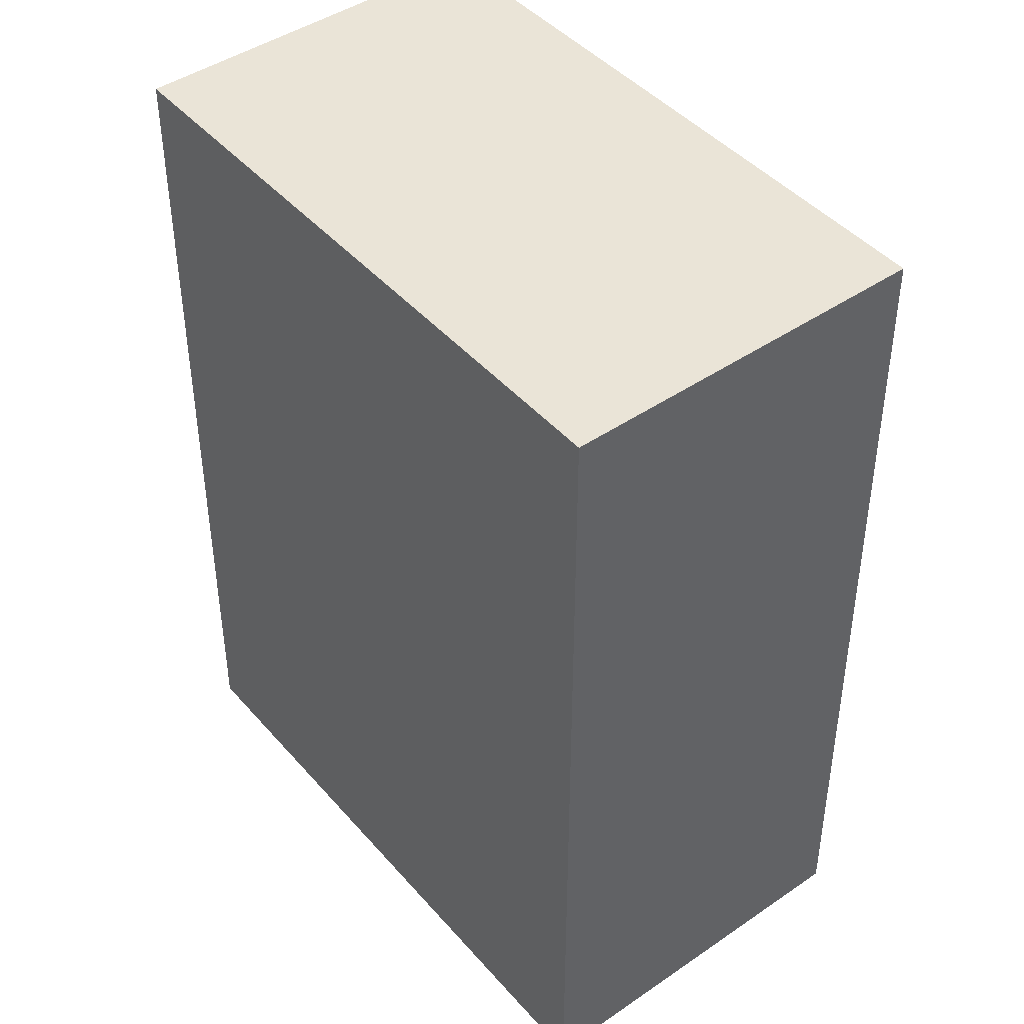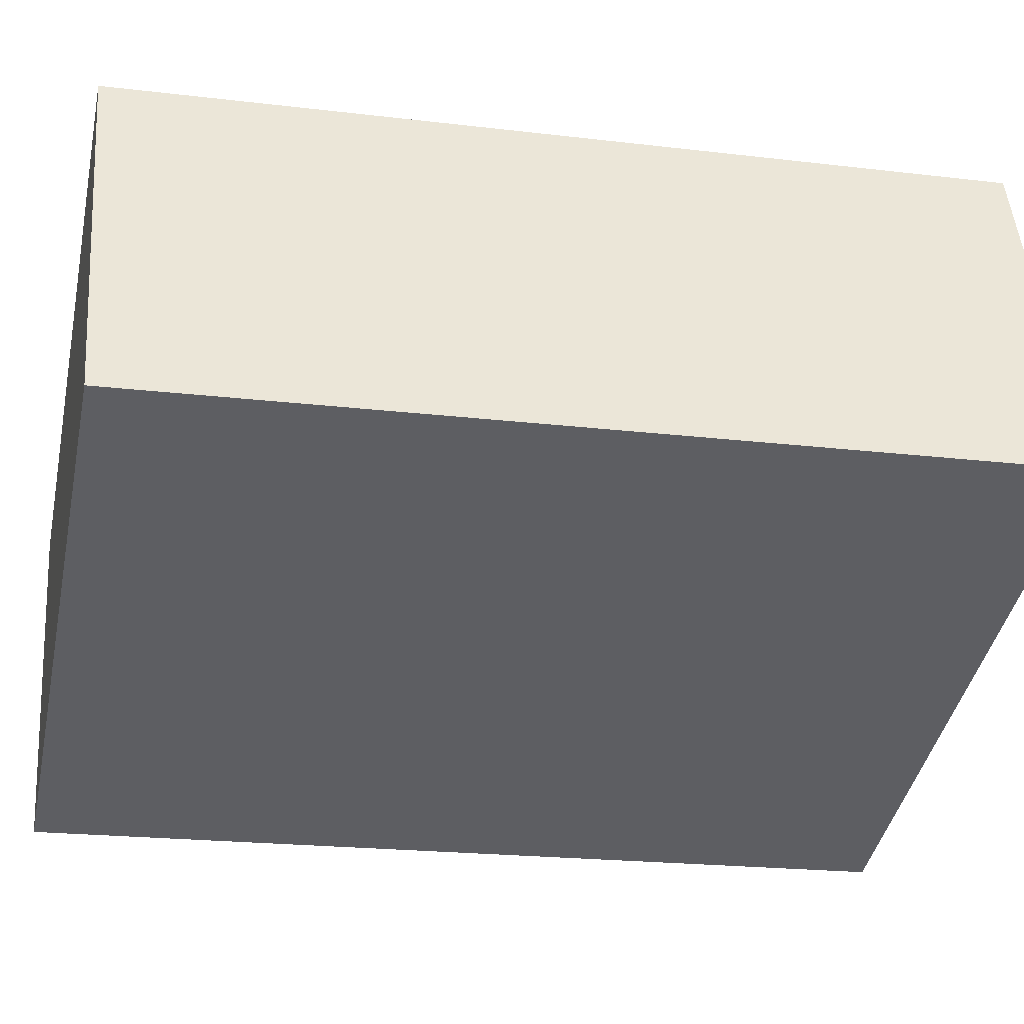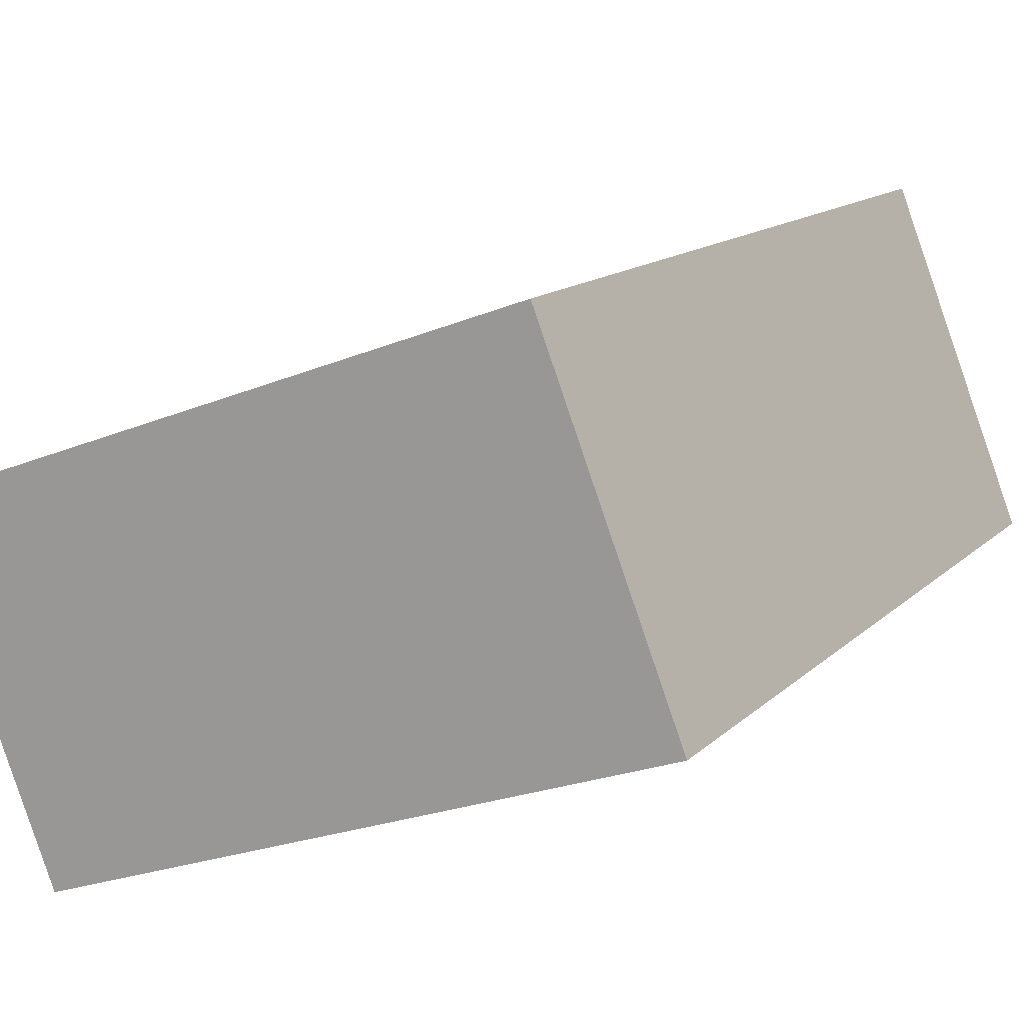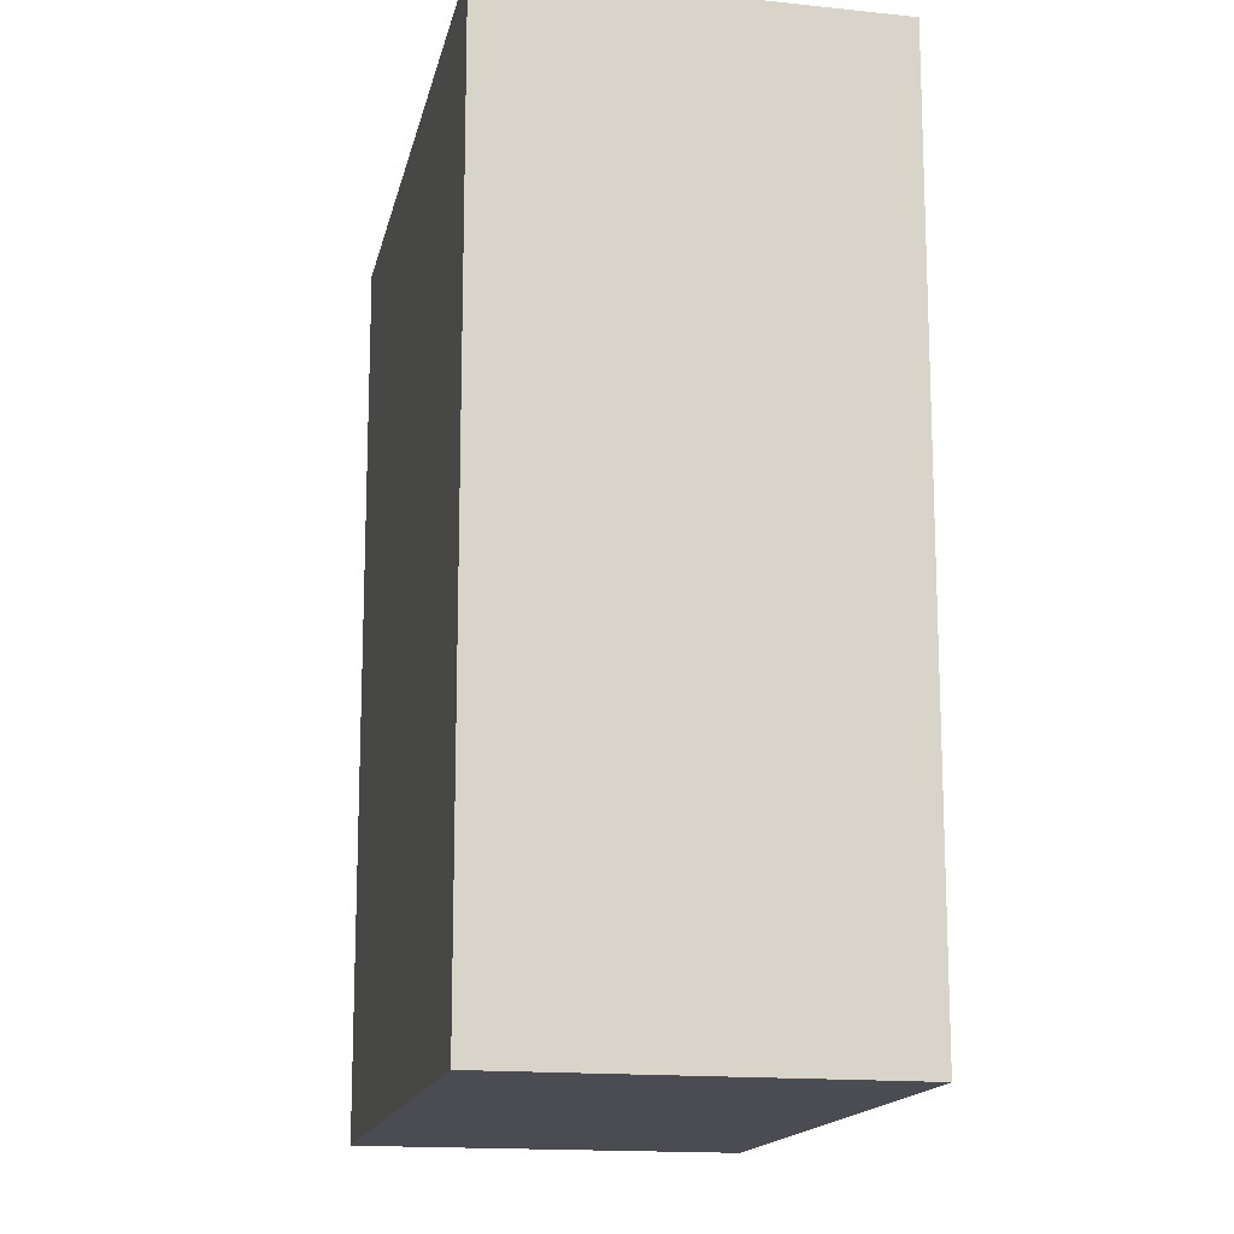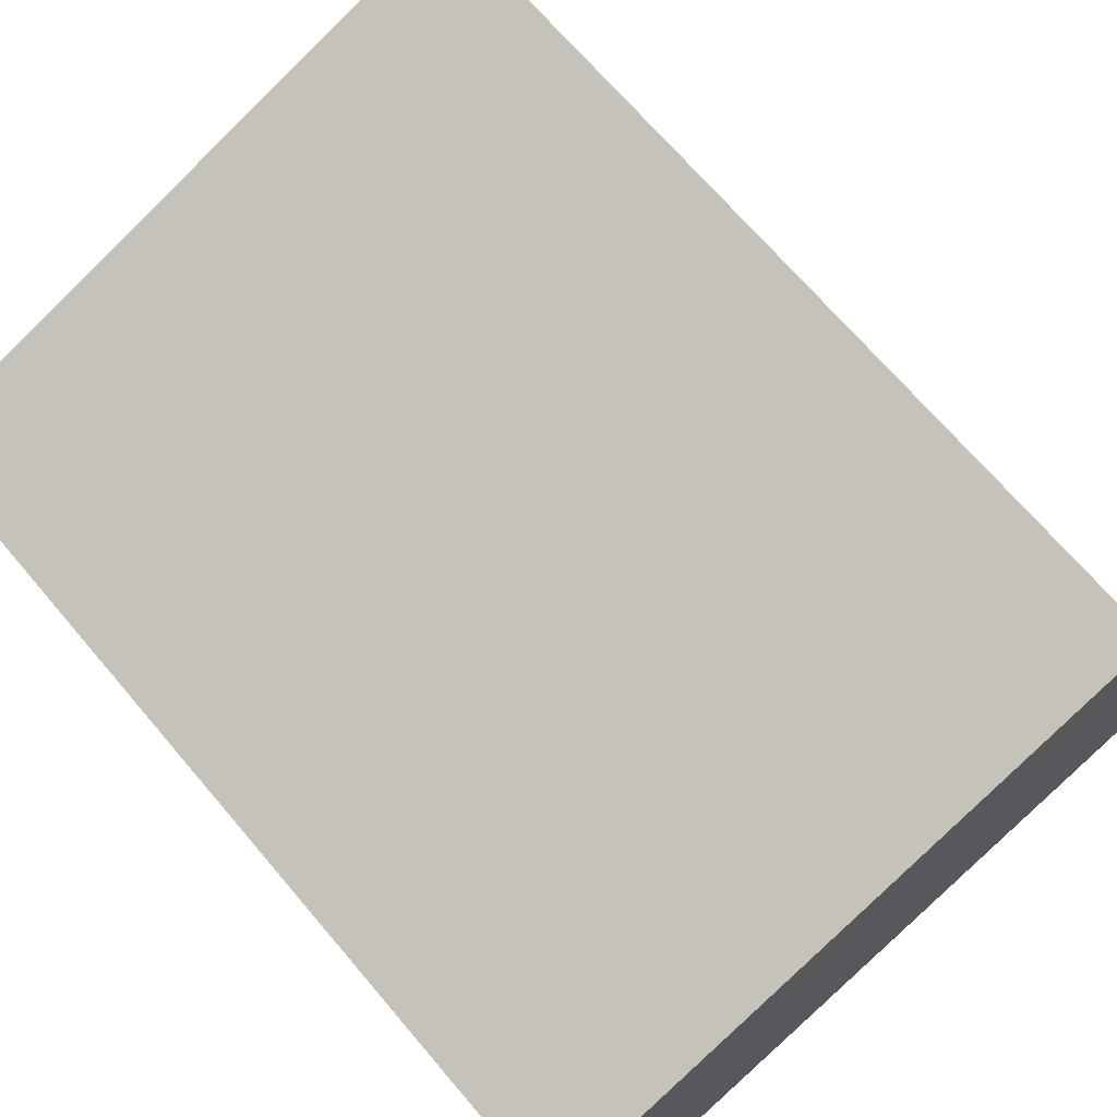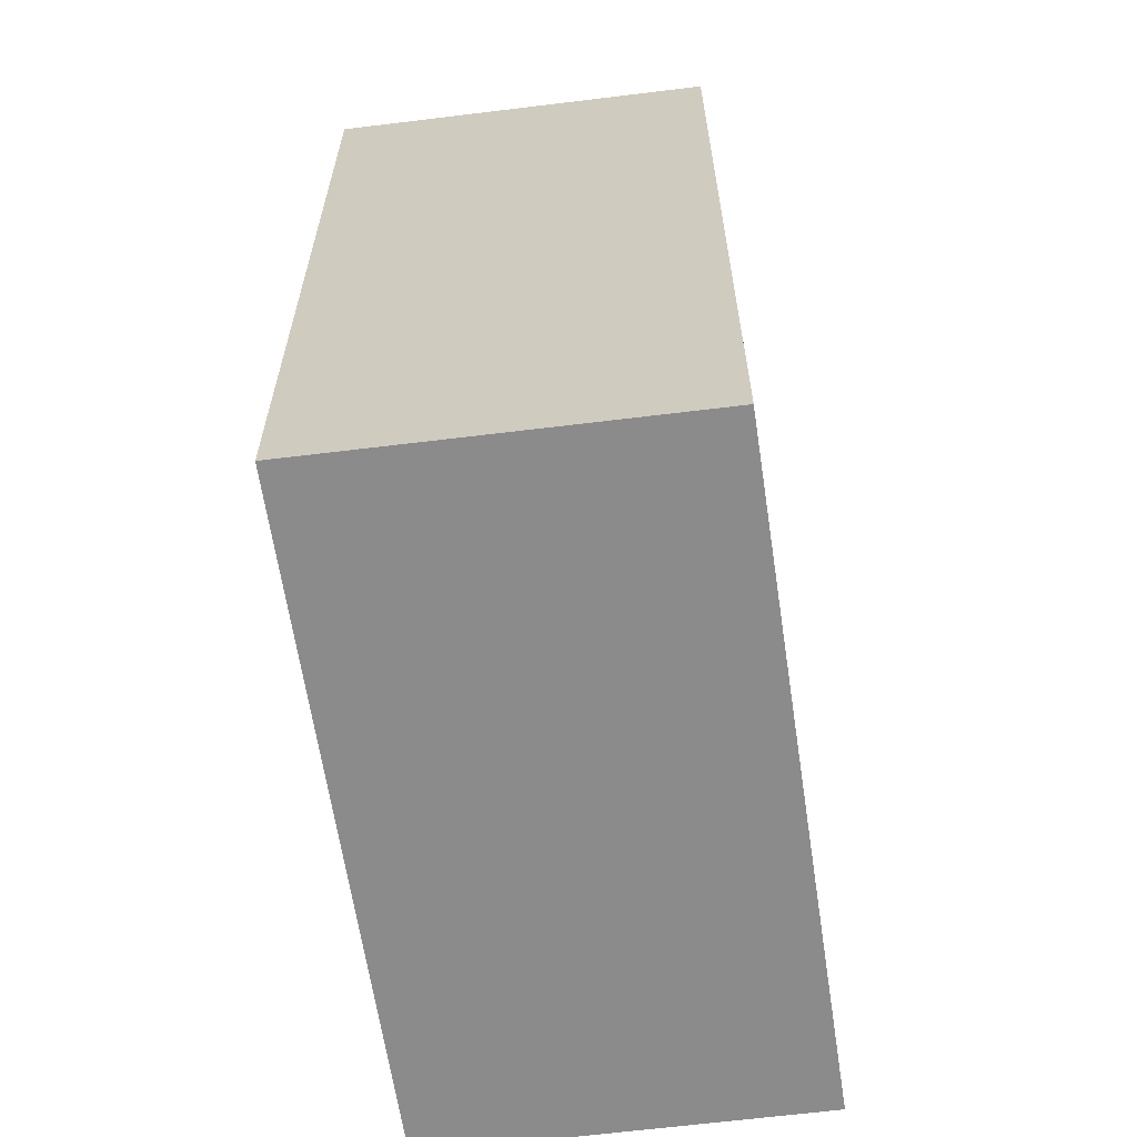
<metadata>
{"format":"obj","ext":"obj","renderer":"f3d","projection":"perspective","resolution":1024,"background":"white","views":[{"elev":43.7,"azim":-107.7,"up":"+Y"},{"elev":-20.4,"azim":-102.4,"up":"+Z"},{"elev":13.5,"azim":-152.6,"up":"+Z"},{"elev":-15.3,"azim":-81.5,"up":"+Y"},{"elev":69.7,"azim":139.6,"up":"+Z"},{"elev":-64.0,"azim":118.5,"up":"+Y"}]}
</metadata>
<code>
v  0.39 2.481 1.001
v  1.764 2.481 -0.639
v  0 2.481 1.519e-16
v  2.157 2.481 0.361
v  1.764 3.913e-17 -0.639
v  0 0 0
v  0.39 -6.129e-17 1.001
v  2.157 -2.21e-17 0.361
g defaultobject
f 1 2 3
f 2 1 4
f 5 3 2
f 3 5 6
f 6 1 3
f 1 6 7
f 7 4 1
f 4 7 8
f 8 2 4
f 2 8 5
f 5 7 6
f 7 5 8

</code>
